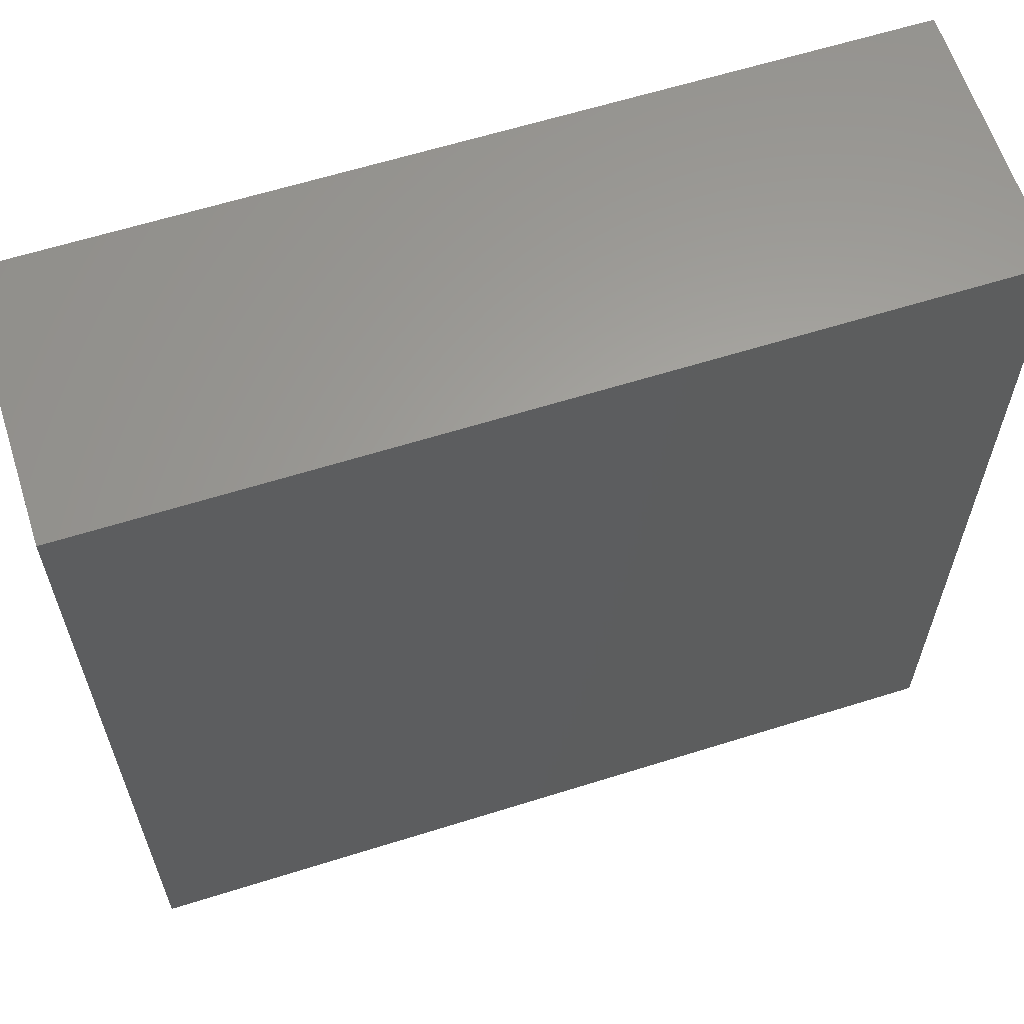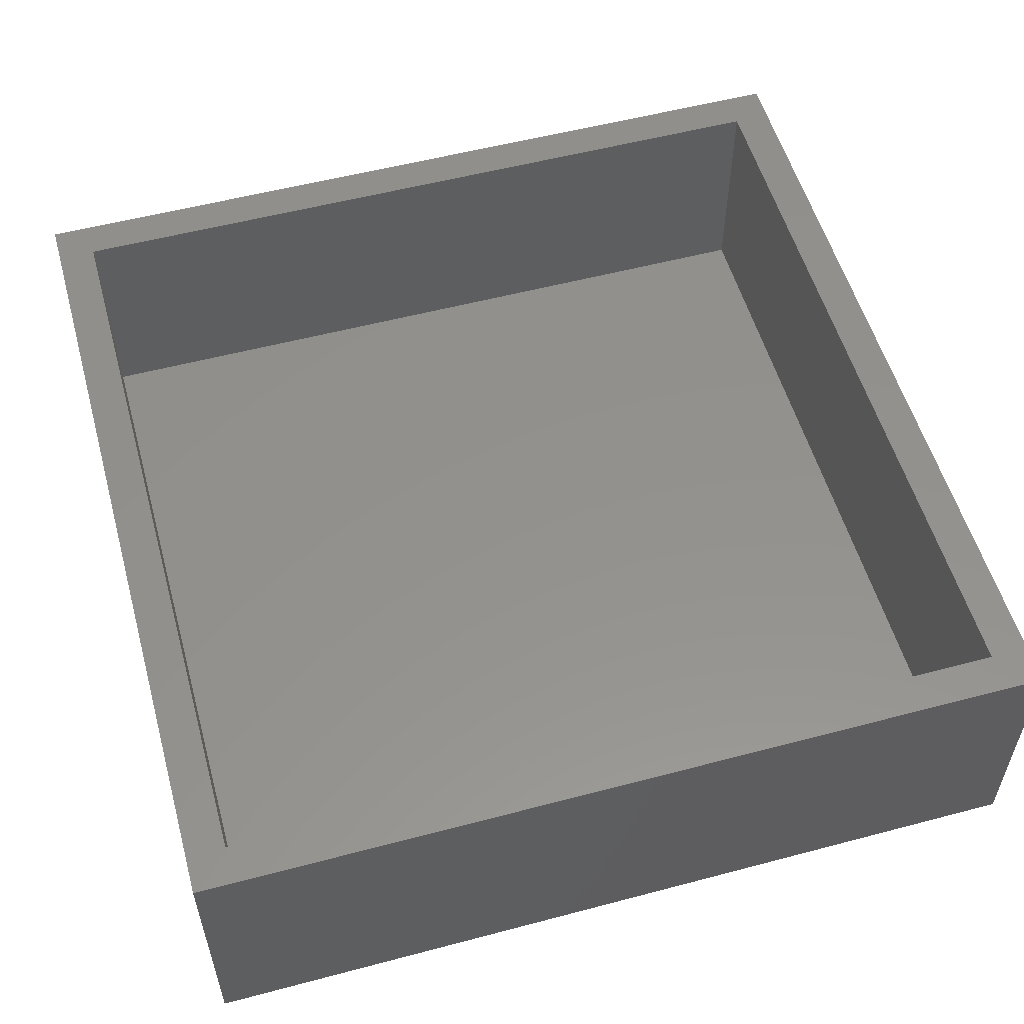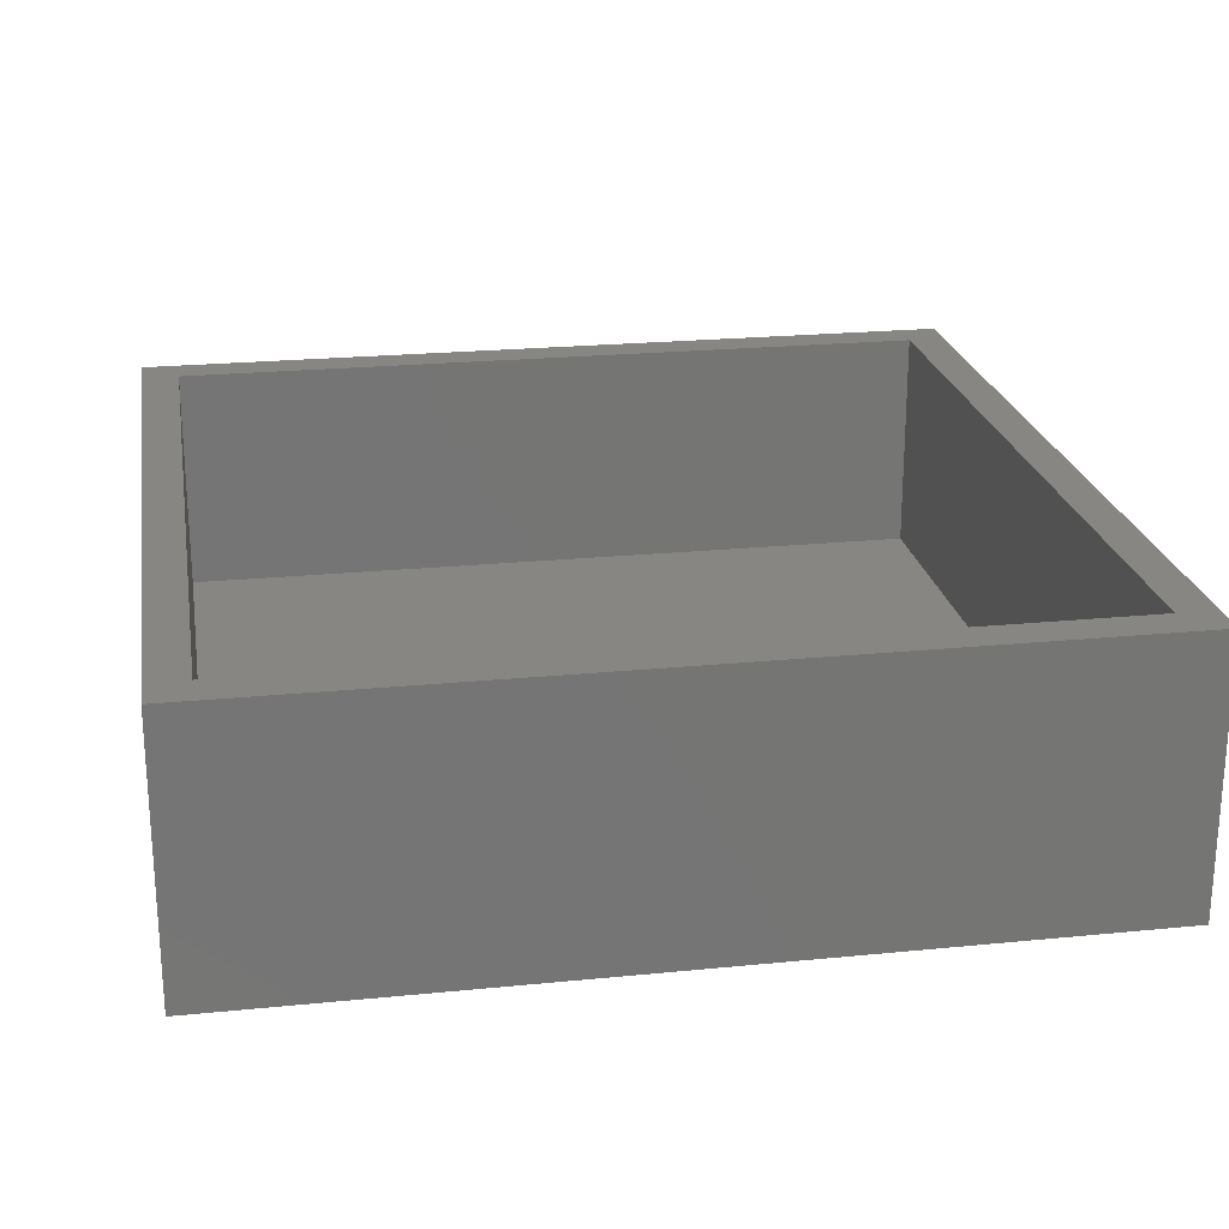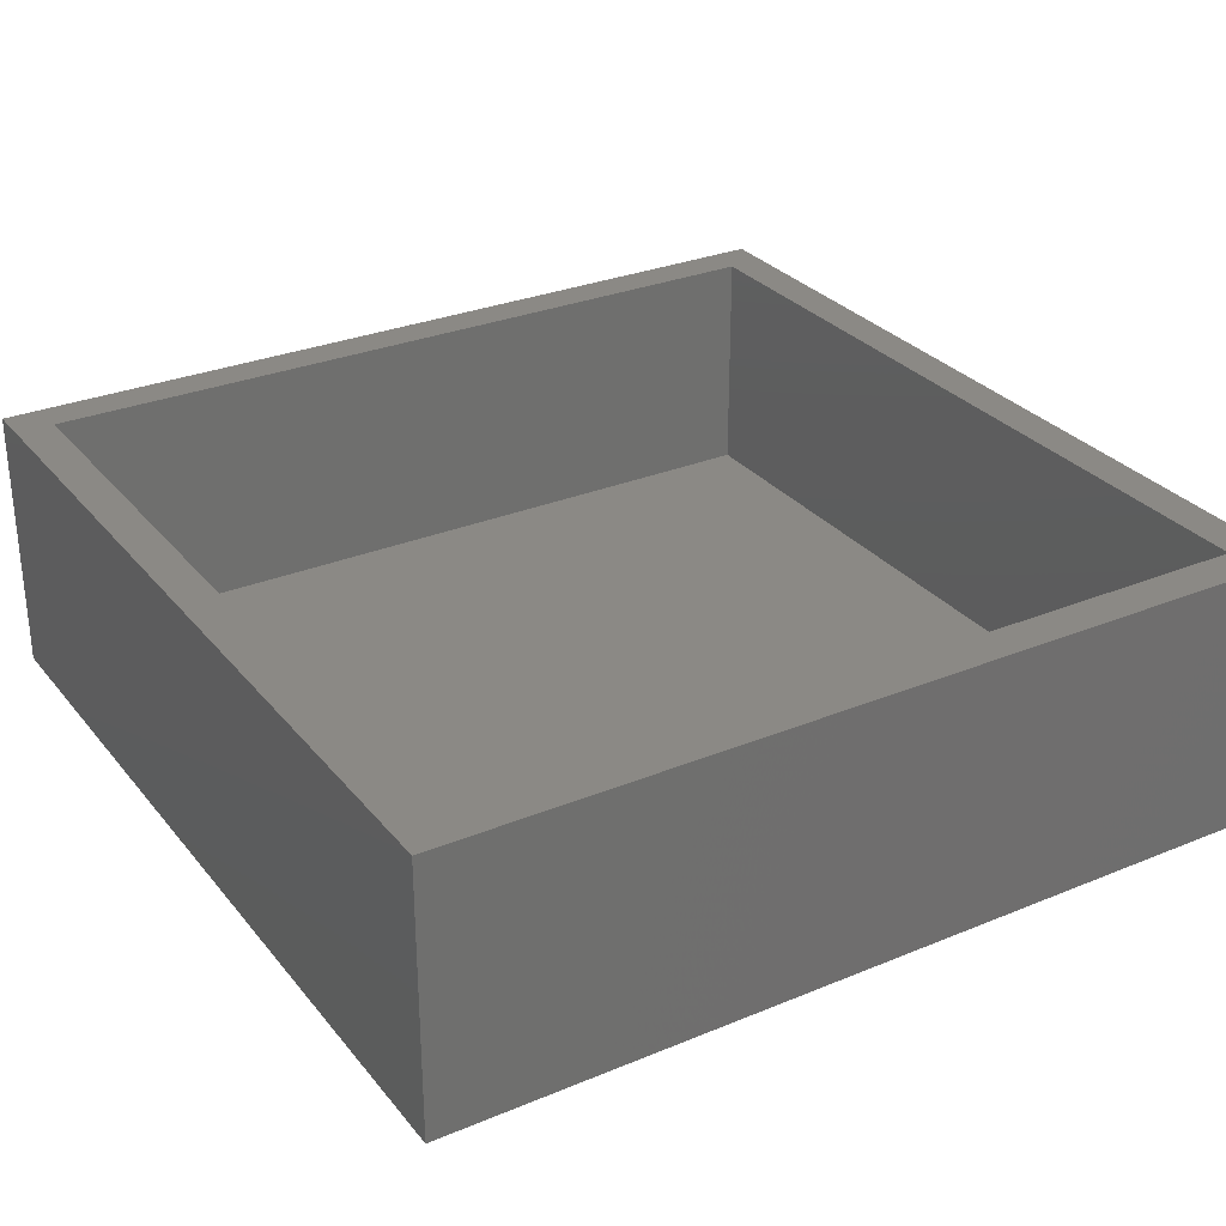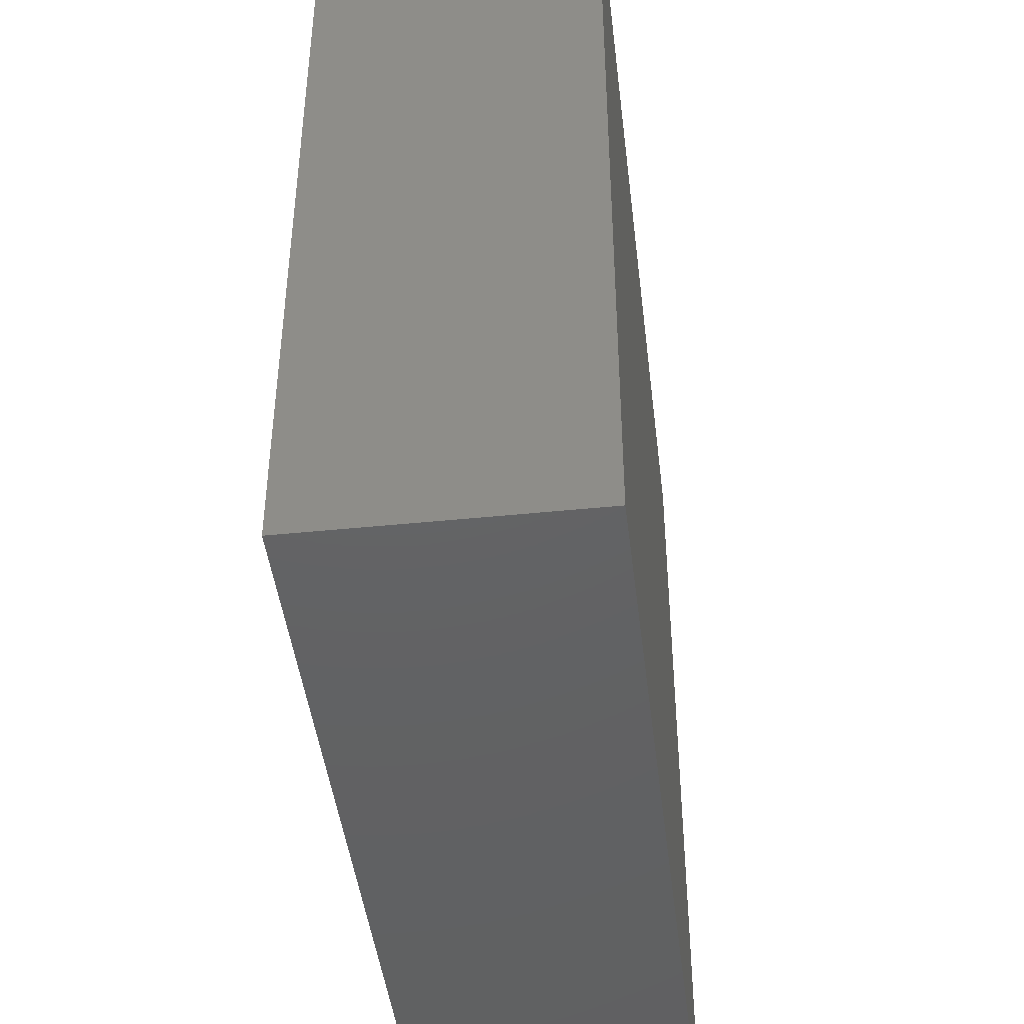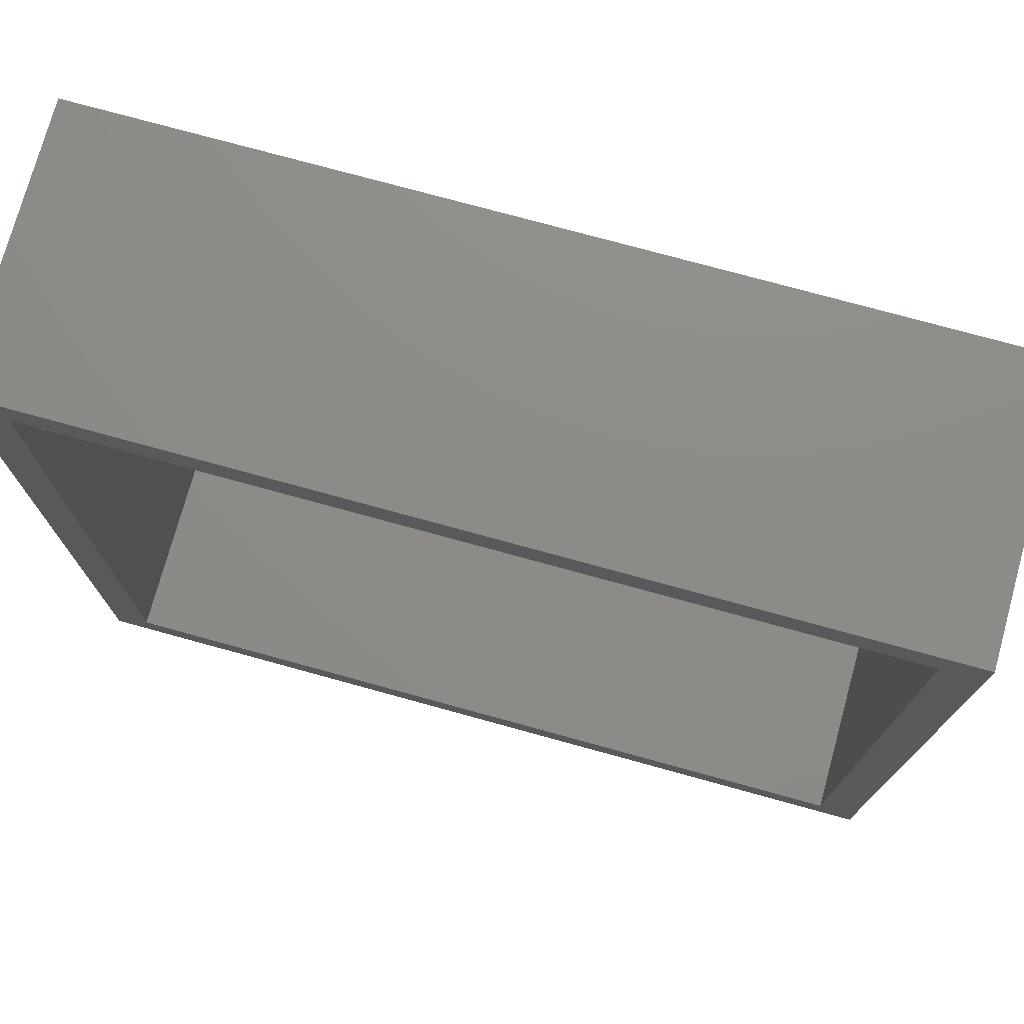
<metadata>
{"format":"stl","ext":"stl","renderer":"f3d","projection":"perspective","resolution":1024,"background":"white","views":[{"elev":62.0,"azim":162.3,"up":"+Y"},{"elev":55.0,"azim":164.4,"up":"+Z"},{"elev":22.6,"azim":80.3,"up":"+Z"},{"elev":29.5,"azim":-121.3,"up":"+Z"},{"elev":-44.6,"azim":96.8,"up":"+Y"},{"elev":75.2,"azim":15.4,"up":"+Y"}]}
</metadata>
<code>
# stl→obj: 16 verts, 28 faces
v 0 0 0
v 0 56 17.5
v 0 56 0
v 0 0 17.5
v 56 56 17.5
v 53.5 53.5 17.5
v 56 0 17.5
v 2.5 53.5 17.5
v 2.5 2.5 17.5
v 53.5 2.5 17.5
v 56 56 0
v 56 0 0
v 2.5 53.5 2.5
v 2.5 2.5 2.5
v 53.5 2.5 2.5
v 53.5 53.5 2.5
f 1 2 3
f 2 1 4
f 5 6 7
f 5 8 6
f 8 2 9
f 2 8 5
f 10 7 6
f 9 7 10
f 9 4 7
f 4 9 2
f 7 11 5
f 11 7 12
f 11 2 5
f 2 11 3
f 1 11 12
f 11 1 3
f 1 7 4
f 7 1 12
f 9 13 8
f 13 9 14
f 15 6 16
f 6 15 10
f 13 6 8
f 6 13 16
f 13 15 16
f 15 13 14
f 15 9 10
f 9 15 14

</code>
